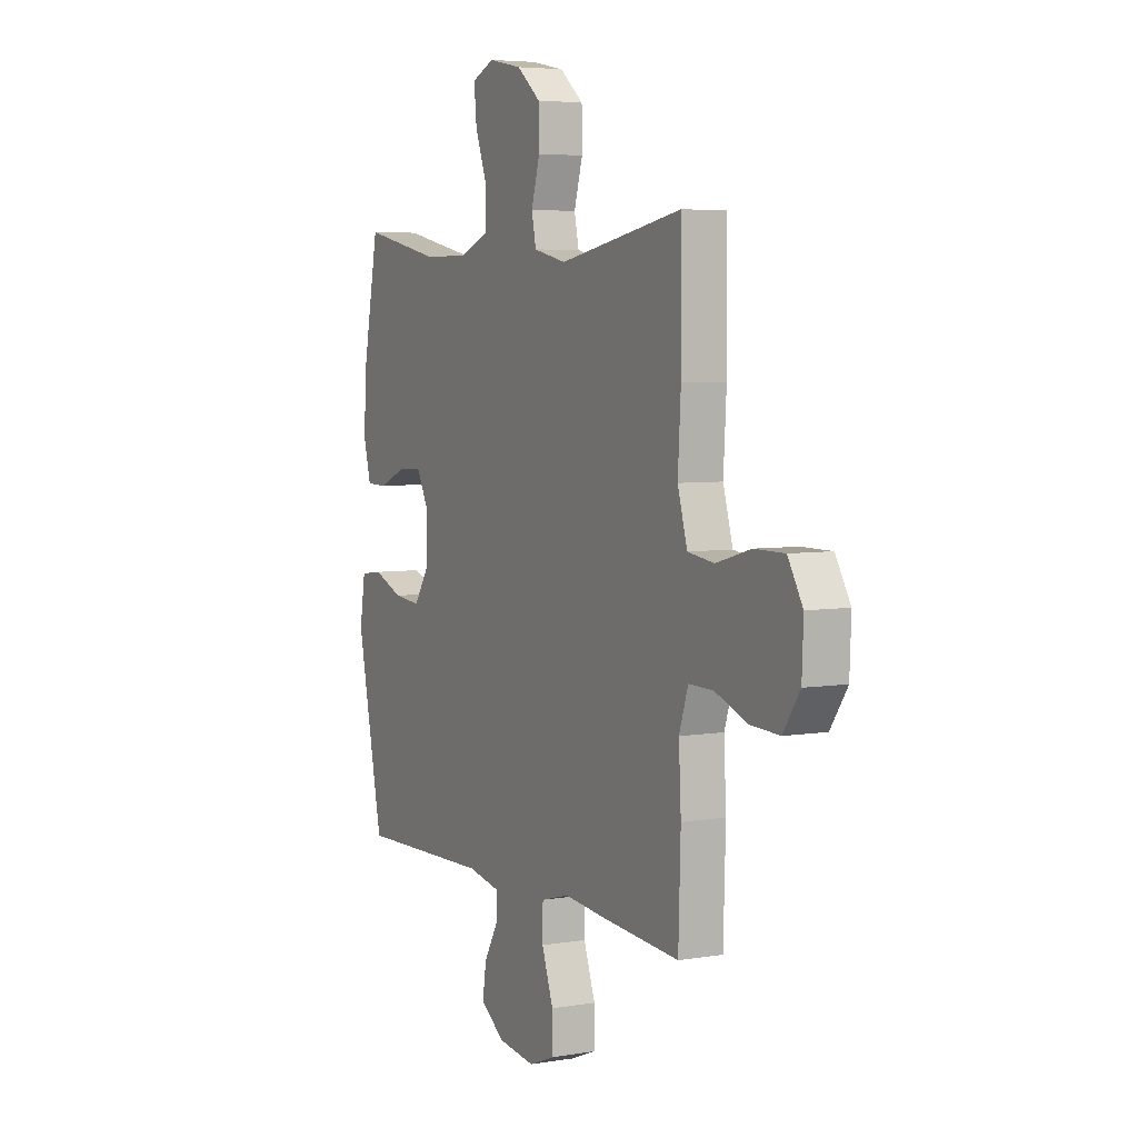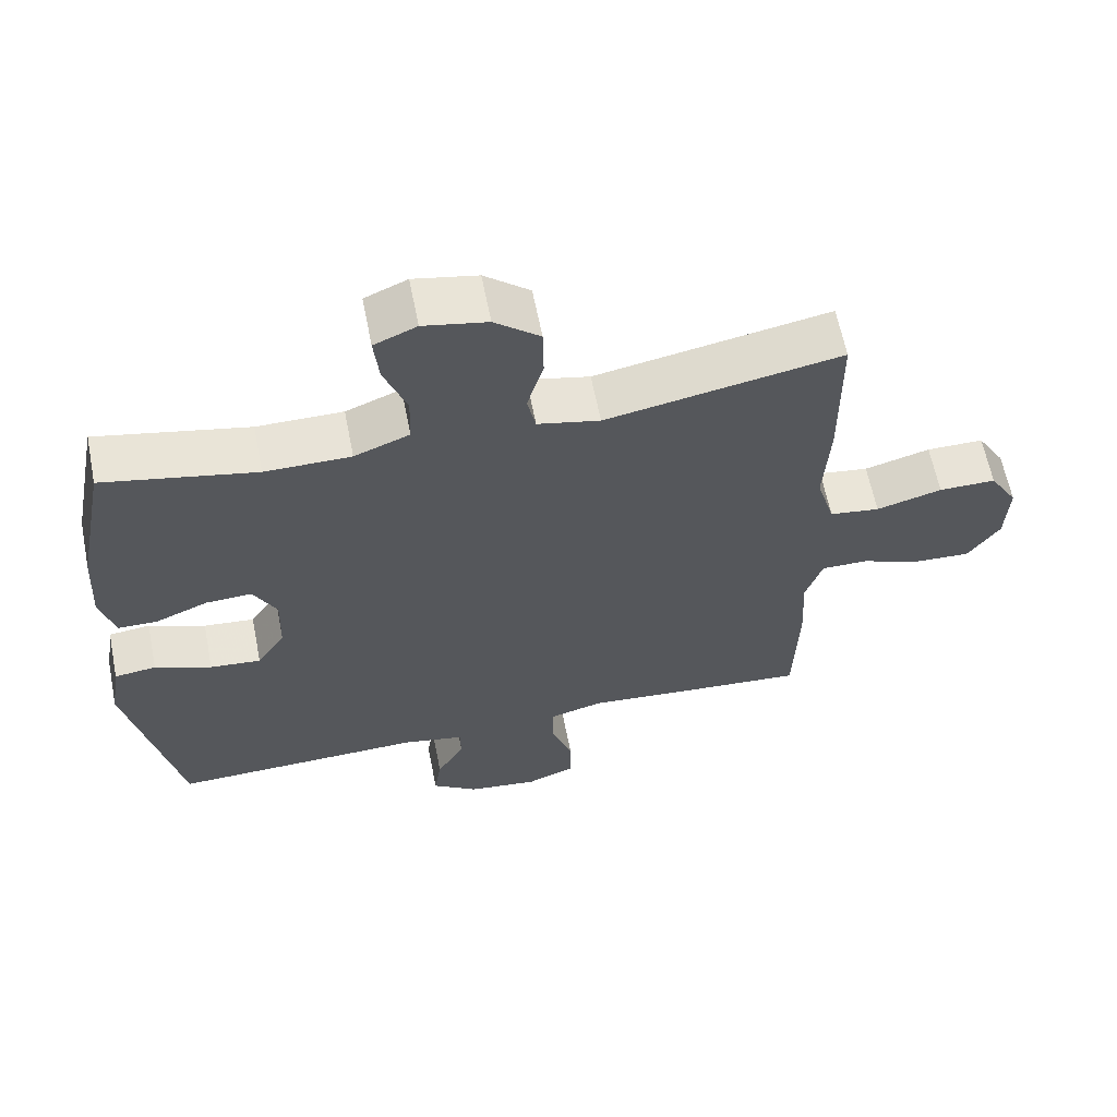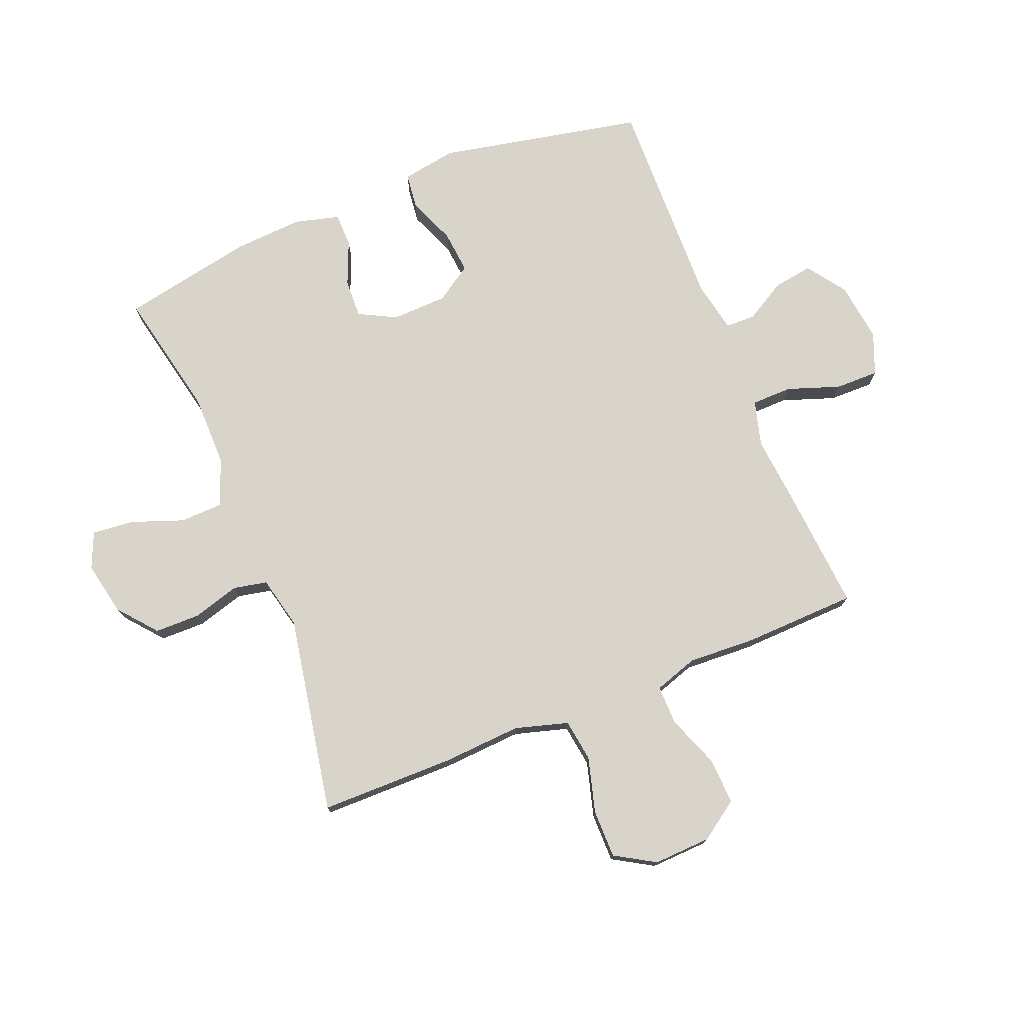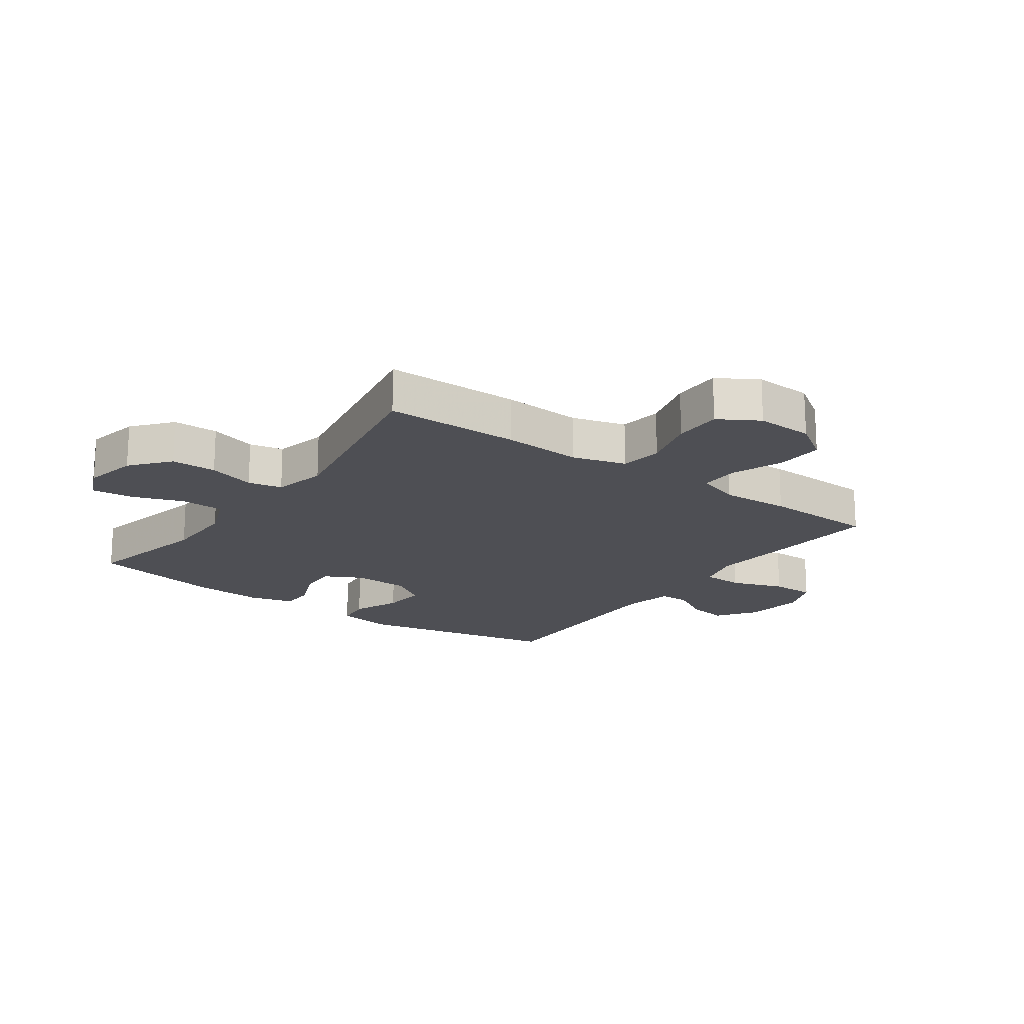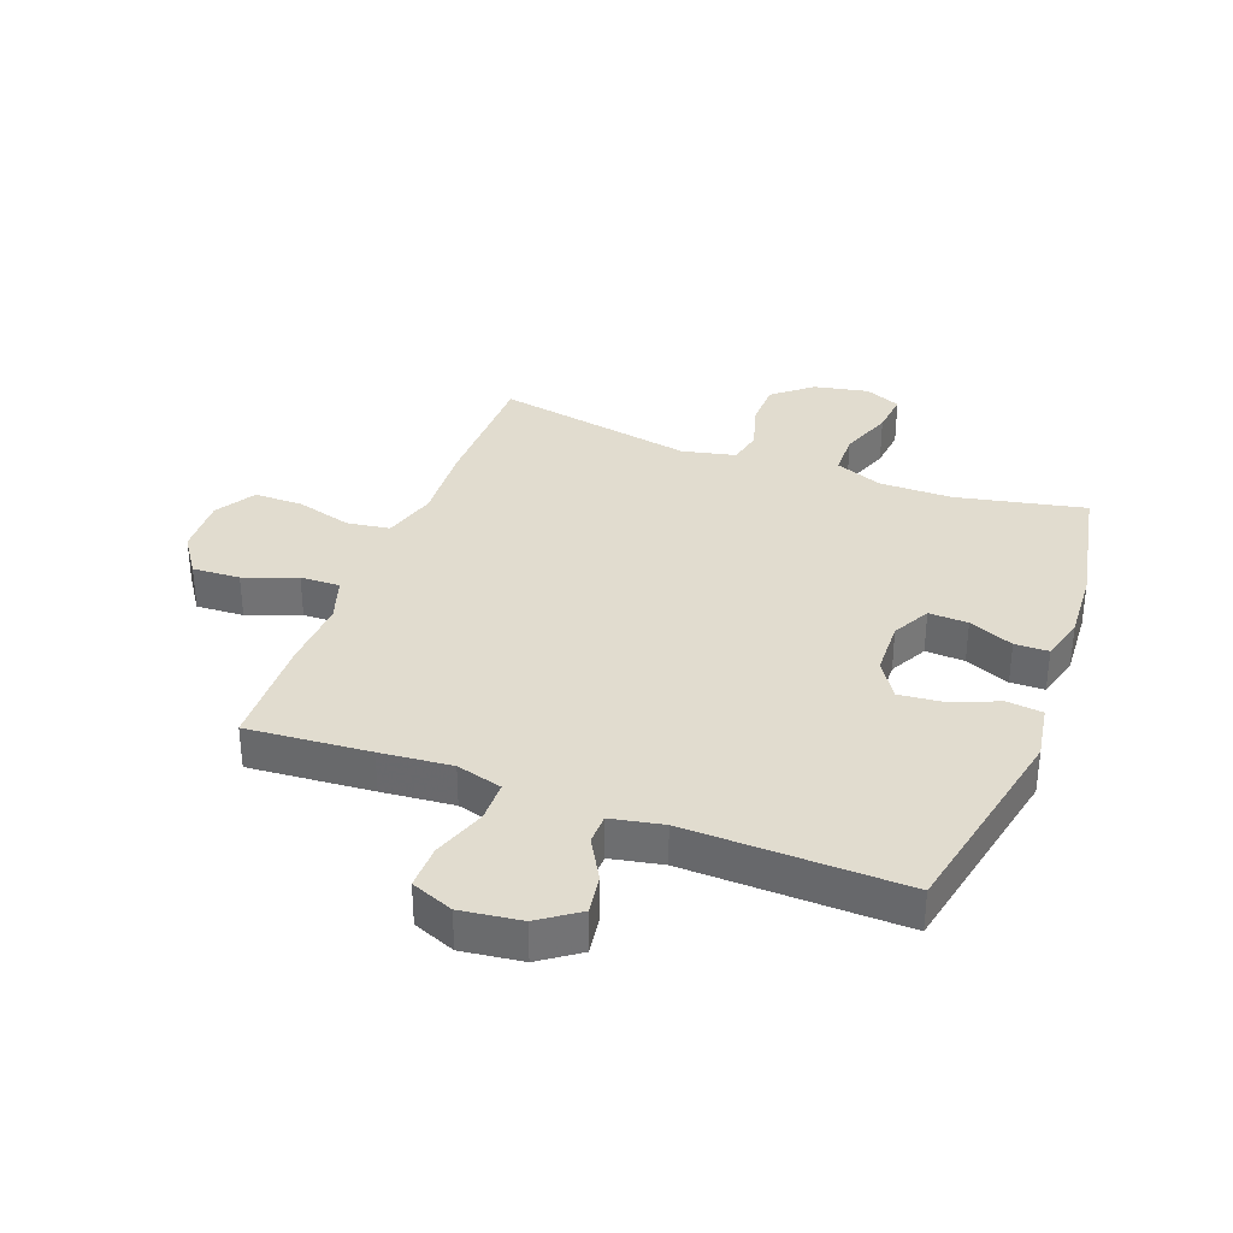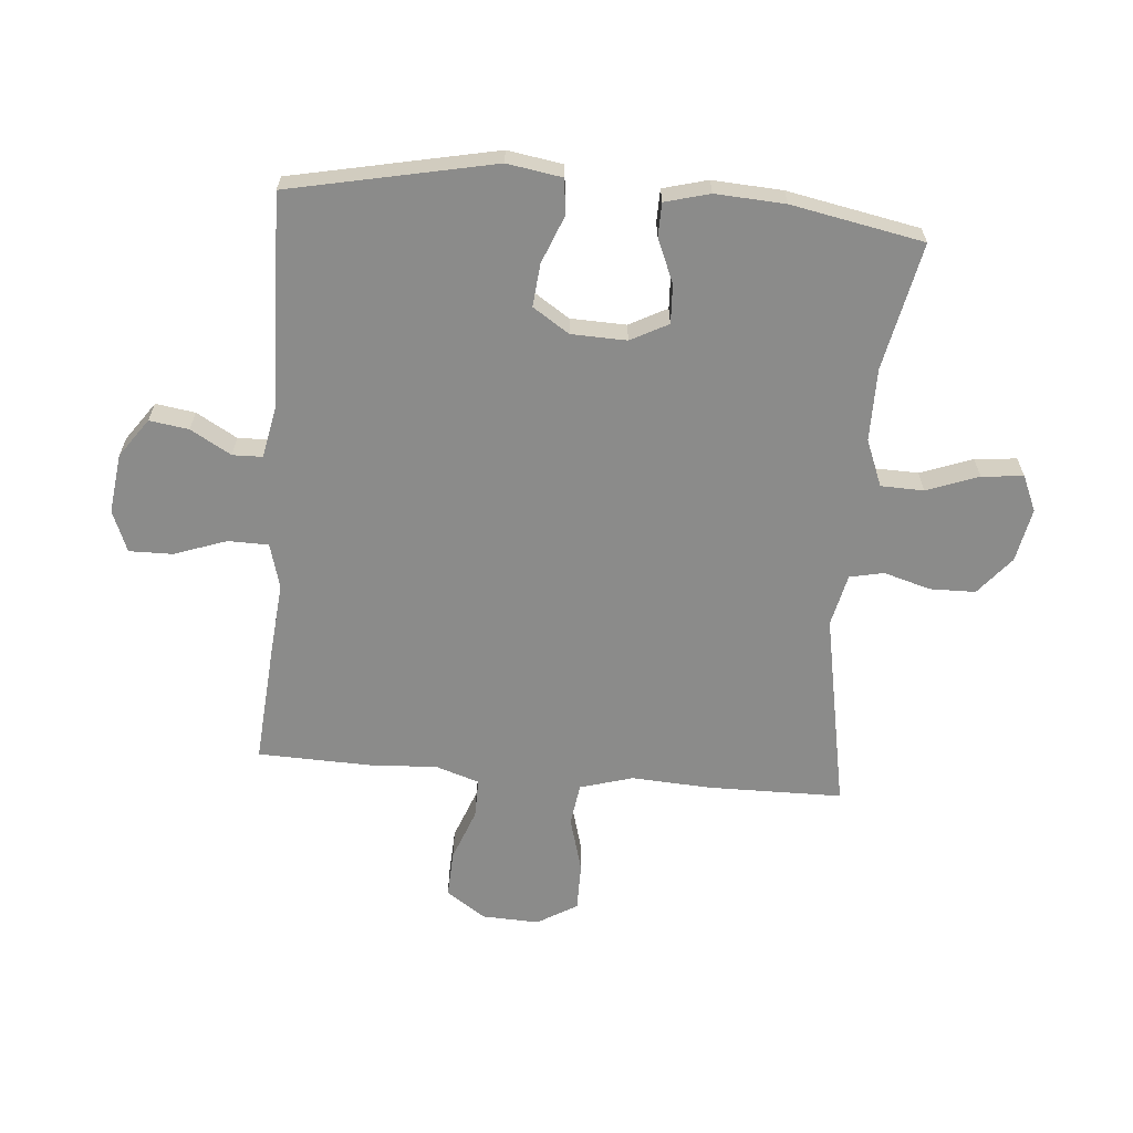
<metadata>
{"format":"obj","ext":"obj","renderer":"f3d","projection":"perspective","resolution":1024,"background":"white","views":[{"elev":5.2,"azim":62.4,"up":"+Z"},{"elev":62.4,"azim":-11.2,"up":"+Z"},{"elev":75.6,"azim":67.9,"up":"+Y"},{"elev":-18.4,"azim":54.3,"up":"+Y"},{"elev":34.4,"azim":-159.4,"up":"+Y"},{"elev":-63.7,"azim":-94.8,"up":"+Y"}]}
</metadata>
<code>
v 0.5 0.07 0.5
v 0.502 0.07 0.274
v 0.494 0.07 0.141
v 0.52 0.07 0.052
v 0.591 0.07 0.042
v 0.684 0.07 0.068
v 0.765 0.07 0.068
v 0.805 0.07 0.001
v 0.801 0.07 -0.095
v 0.756 0.07 -0.161
v 0.677 0.07 -0.157
v 0.59 0.07 -0.124
v 0.524 0.07 -0.123
v 0.5 0.07 -0.196
v 0.506 0.07 -0.311
v 0.5 0.07 -0.5
v 0.296 0.07 -0.484
v 0.177 0.07 -0.473
v 0.101 0.07 -0.494
v 0.1 0.07 -0.562
v 0.131 0.07 -0.65
v 0.132 0.07 -0.723
v 0.062 0.07 -0.751
v -0.038 0.07 -0.738
v -0.103 0.07 -0.692
v -0.093 0.07 -0.626
v -0.054 0.07 -0.558
v -0.055 0.07 -0.508
v -0.141 0.07 -0.491
v -0.5 0.07 -0.5
v -0.571 0.07 -0.157
v -0.556 0.07 -0.065
v -0.497 0.07 -0.058
v -0.417 0.07 -0.09
v -0.345 0.07 -0.097
v -0.305 0.07 -0.036
v -0.302 0.07 0.057
v -0.335 0.07 0.12
v -0.4 0.07 0.117
v -0.474 0.07 0.086
v -0.53 0.07 0.087
v -0.55 0.07 0.162
v -0.543 0.07 0.279
v -0.5 0.07 0.5
v -0.286 0.07 0.455
v -0.165 0.07 0.455
v -0.087 0.07 0.486
v -0.085 0.07 0.558
v -0.117 0.07 0.645
v -0.124 0.07 0.715
v -0.064 0.07 0.741
v 0.026 0.07 0.723
v 0.09 0.07 0.67
v 0.091 0.07 0.594
v 0.068 0.07 0.515
v 0.08 0.07 0.458
v 0.168 0.07 0.438
v 0.5 0 0.5
v 0.502 0 0.274
v 0.494 0 0.141
v 0.52 0 0.052
v 0.591 0 0.042
v 0.684 0 0.068
v 0.765 0 0.068
v 0.805 0 0.001
v 0.801 0 -0.095
v 0.756 0 -0.161
v 0.677 0 -0.157
v 0.59 0 -0.124
v 0.524 0 -0.123
v 0.5 0 -0.196
v 0.506 0 -0.311
v 0.5 0 -0.5
v 0.296 0 -0.484
v 0.177 0 -0.473
v 0.101 0 -0.494
v 0.1 0 -0.562
v 0.131 0 -0.65
v 0.132 0 -0.723
v 0.062 0 -0.751
v -0.038 0 -0.738
v -0.103 0 -0.692
v -0.093 0 -0.626
v -0.054 0 -0.558
v -0.055 0 -0.508
v -0.141 0 -0.491
v -0.5 0 -0.5
v -0.571 0 -0.157
v -0.556 0 -0.065
v -0.497 0 -0.058
v -0.417 0 -0.09
v -0.345 0 -0.097
v -0.305 0 -0.036
v -0.302 0 0.057
v -0.335 0 0.12
v -0.4 0 0.117
v -0.474 0 0.086
v -0.53 0 0.087
v -0.55 0 0.162
v -0.543 0 0.279
v -0.5 0 0.5
v -0.286 0 0.455
v -0.165 0 0.455
v -0.087 0 0.486
v -0.085 0 0.558
v -0.117 0 0.645
v -0.124 0 0.715
v -0.064 0 0.741
v 0.026 0 0.723
v 0.09 0 0.67
v 0.091 0 0.594
v 0.068 0 0.515
v 0.08 0 0.458
v 0.168 0 0.438
f 53 54 55
f 52 53 55
f 51 52 55
f 50 51 55
f 49 50 55
f 48 49 55
f 47 48 55 56
f 46 47 56 57
f 43 44 45
f 42 43 45
f 41 42 45
f 40 41 45
f 39 40 45
f 45 46 57
f 39 45 57
f 38 39 57
f 32 33 34
f 31 32 34
f 30 31 34
f 29 30 34
f 28 29 34 35
f 25 26 27
f 24 25 27
f 23 24 27
f 22 23 27
f 21 22 27
f 20 21 27
f 19 20 27 28
f 28 35 36
f 19 28 36
f 18 19 36
f 18 36 37
f 17 18 37
f 16 17 37
f 15 16 37
f 14 15 37
f 10 11 12
f 9 10 12
f 8 9 12
f 7 8 12
f 6 7 12
f 5 6 12
f 4 5 12 13
f 1 2 3
f 57 1 3
f 38 57 3
f 37 38 3
f 13 14 37
f 4 13 37
f 3 4 37
f 112 111 110
f 112 110 109
f 112 109 108
f 112 108 107
f 112 107 106
f 112 106 105
f 113 112 105 104
f 114 113 104 103
f 102 101 100
f 102 100 99
f 102 99 98
f 102 98 97
f 102 97 96
f 114 103 102
f 114 102 96
f 114 96 95
f 91 90 89
f 91 89 88
f 91 88 87
f 91 87 86
f 92 91 86 85
f 84 83 82
f 84 82 81
f 84 81 80
f 84 80 79
f 84 79 78
f 84 78 77
f 85 84 77 76
f 93 92 85
f 93 85 76
f 93 76 75
f 94 93 75
f 94 75 74
f 94 74 73
f 94 73 72
f 94 72 71
f 69 68 67
f 69 67 66
f 69 66 65
f 69 65 64
f 69 64 63
f 69 63 62
f 70 69 62 61
f 60 59 58
f 60 58 114
f 60 114 95
f 60 95 94
f 94 71 70
f 94 70 61
f 94 61 60
f 1 58 59 2
f 2 59 60 3
f 3 60 61 4
f 4 61 62 5
f 5 62 63 6
f 6 63 64 7
f 7 64 65 8
f 8 65 66 9
f 9 66 67 10
f 10 67 68 11
f 11 68 69 12
f 12 69 70 13
f 13 70 71 14
f 14 71 72 15
f 15 72 73 16
f 16 73 74 17
f 17 74 75 18
f 18 75 76 19
f 19 76 77 20
f 20 77 78 21
f 21 78 79 22
f 22 79 80 23
f 23 80 81 24
f 24 81 82 25
f 25 82 83 26
f 26 83 84 27
f 27 84 85 28
f 28 85 86 29
f 29 86 87 30
f 30 87 88 31
f 31 88 89 32
f 32 89 90 33
f 33 90 91 34
f 34 91 92 35
f 35 92 93 36
f 36 93 94 37
f 37 94 95 38
f 38 95 96 39
f 39 96 97 40
f 40 97 98 41
f 41 98 99 42
f 42 99 100 43
f 43 100 101 44
f 44 101 102 45
f 45 102 103 46
f 46 103 104 47
f 47 104 105 48
f 48 105 106 49
f 49 106 107 50
f 50 107 108 51
f 51 108 109 52
f 52 109 110 53
f 53 110 111 54
f 54 111 112 55
f 55 112 113 56
f 56 113 114 57
f 57 114 58 1

</code>
